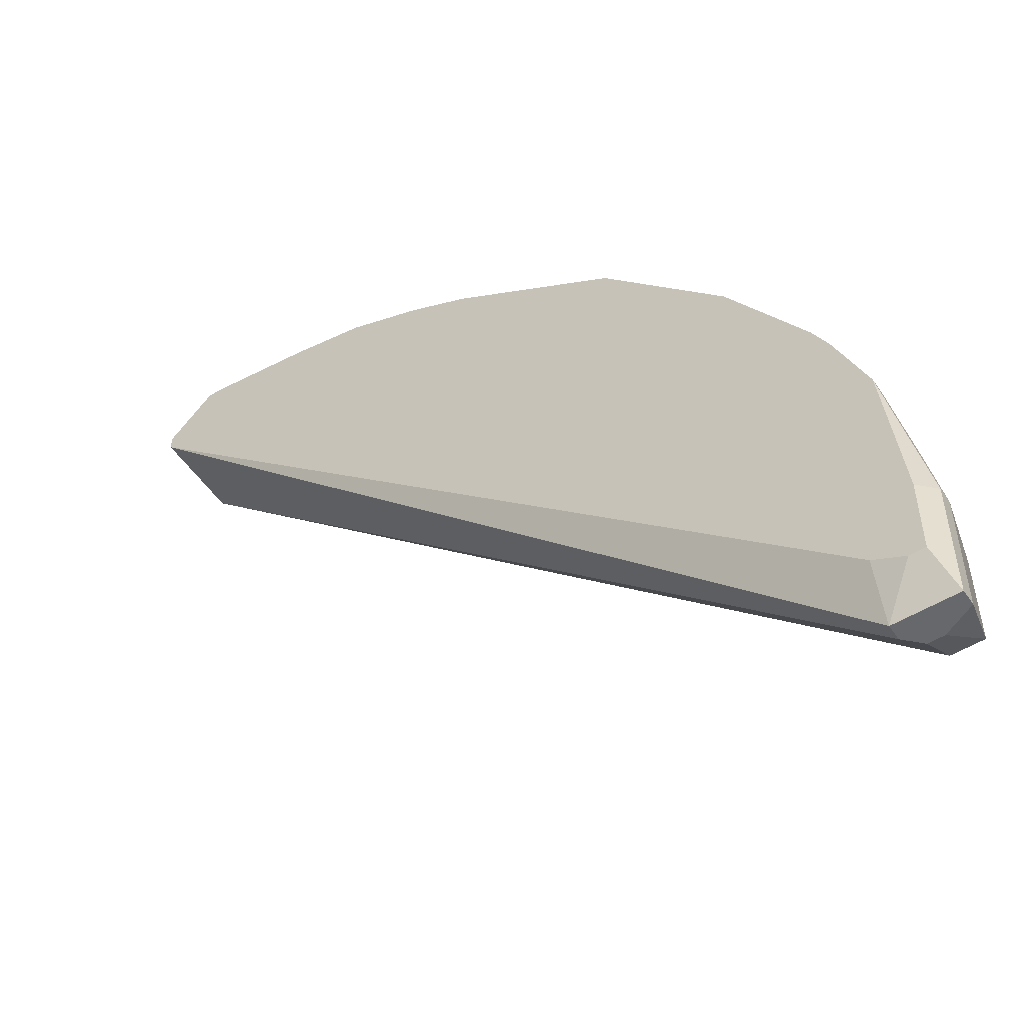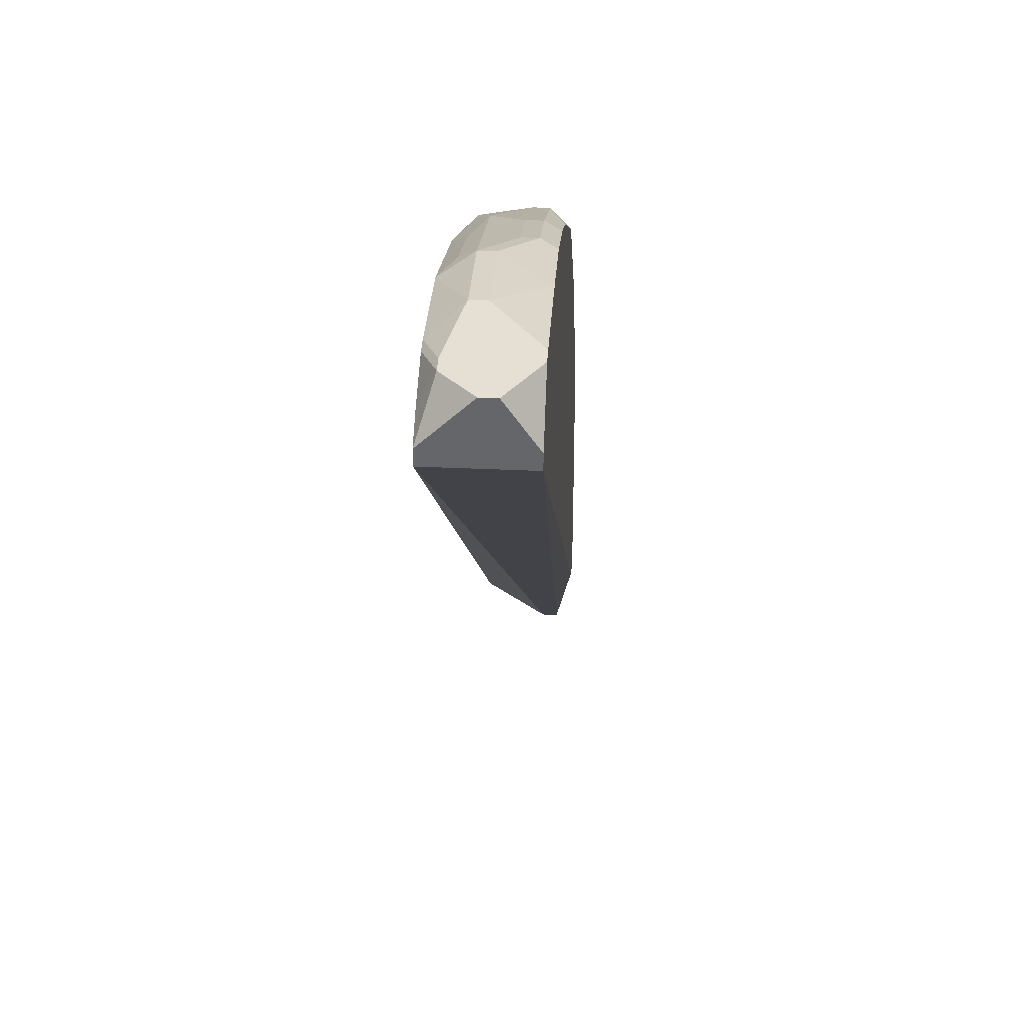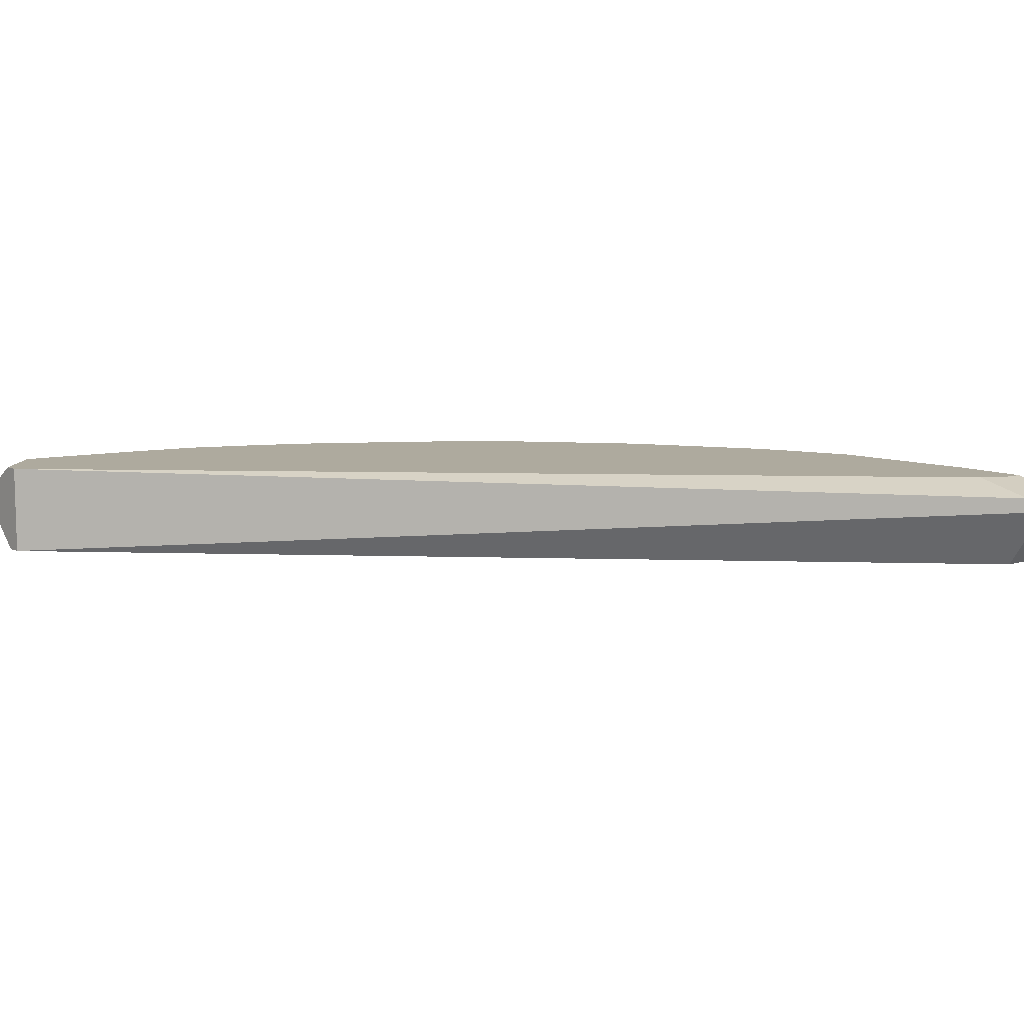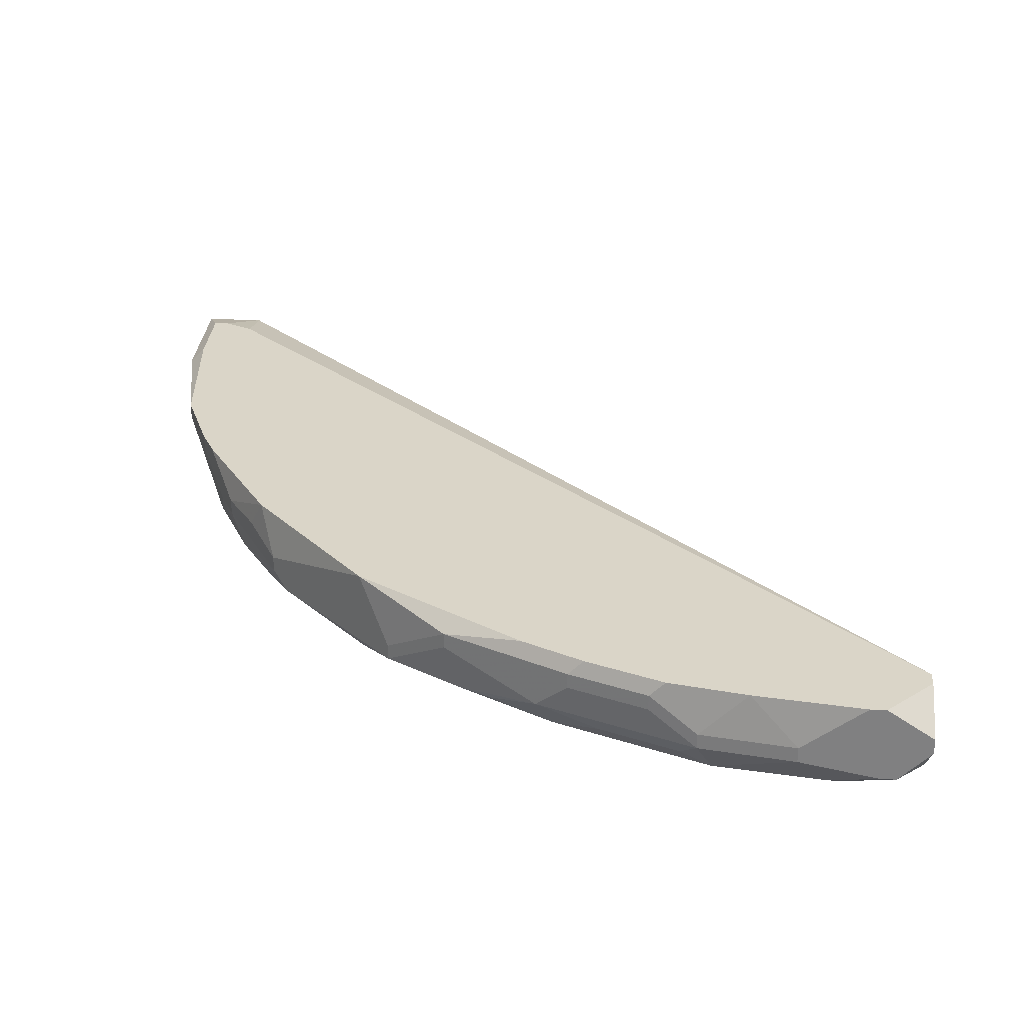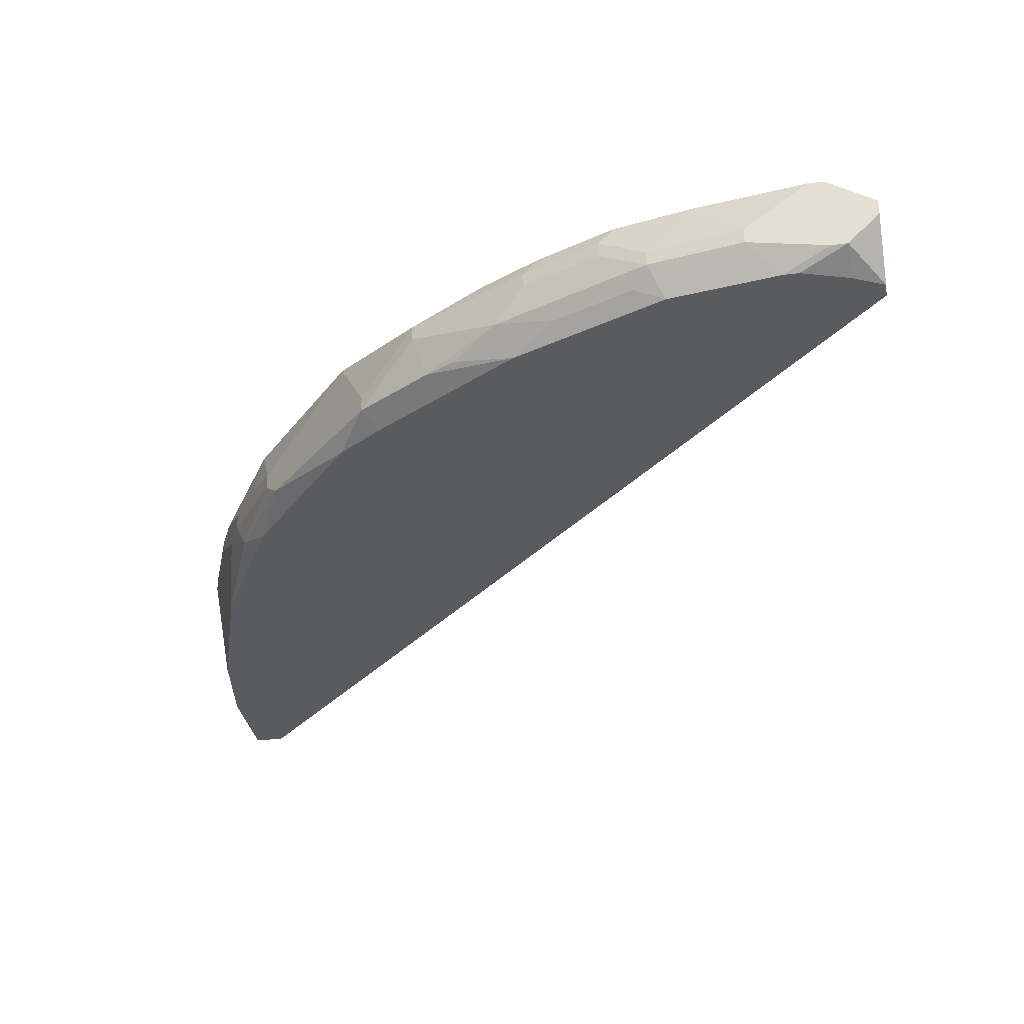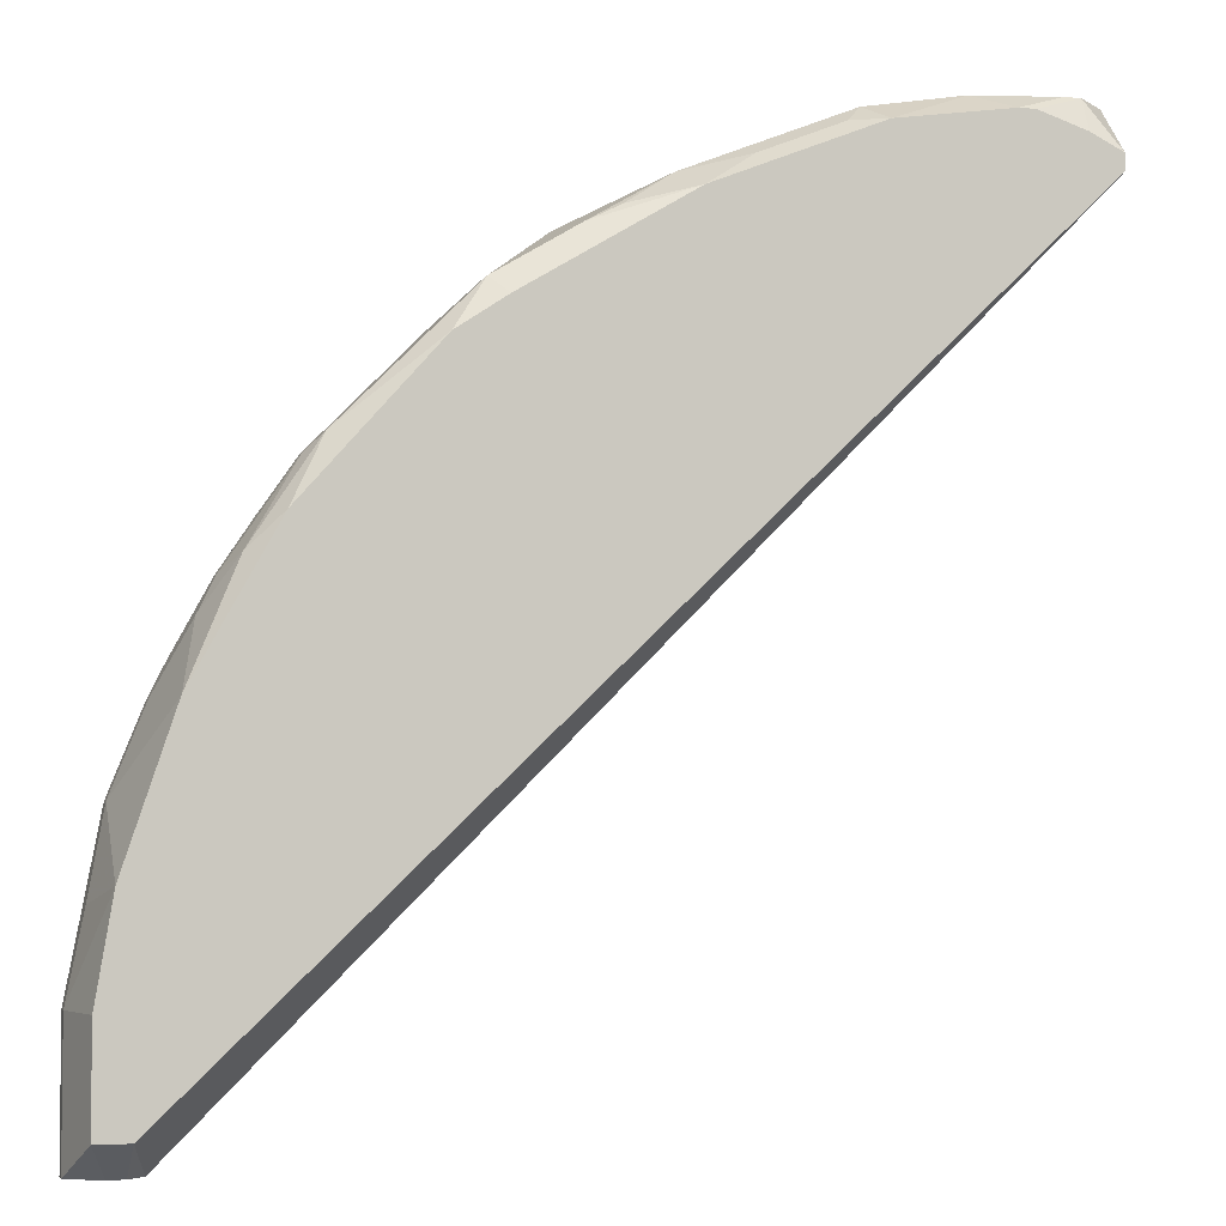
<metadata>
{"format":"obj","ext":"obj","renderer":"f3d","projection":"perspective","resolution":1024,"background":"white","views":[{"elev":-52.3,"azim":33.4,"up":"+Y"},{"elev":37.9,"azim":-86.7,"up":"+Y"},{"elev":9.2,"azim":-39.6,"up":"+Z"},{"elev":29.4,"azim":-176.1,"up":"+Z"},{"elev":-33.5,"azim":-169.7,"up":"+Z"},{"elev":-4.1,"azim":164.7,"up":"+Y"}]}
</metadata>
<code>
v 4.131e-05 0.03491 -0.02835
v 0.03787 0.004785 -0.02485
v 0.03787 0.004785 -0.02555
v 4.131e-05 0.03561 -0.02835
v 0.03787 -0.0008195 -0.02485
v 0.03787 -0.0008195 -0.02555
v 0.03717 0.008288 -0.02555
v 0.03717 0.004785 -0.02415
v 0.03717 0.004785 -0.02835
v 0.03717 0.001282 -0.02415
v 0.03647 0.001282 -0.02415
v 0.03717 0.0005817 -0.02835
v 4.131e-05 0.03491 -0.02415
v 0.03647 0.01179 -0.02415
v 0.03647 0.01179 -0.02485
v 4.131e-05 0.03561 -0.02415
v 0.03647 0.008989 -0.02835
v 0.03577 0.0005817 -0.02835
v 0.03647 -0.0008195 -0.02625
v 0.03577 -0.0008195 -0.02625
v 0.03507 0.001983 -0.02415
v 0.03507 -0.0008195 -0.02485
v 0.03507 -0.0008195 -0.02555
v 0.03507 0.01529 -0.02415
v 0.03507 0.01529 -0.02485
v 0.03437 0.0167 -0.02415
v 0.03437 0.01529 -0.02835
v 0.03367 0.0181 -0.02625
v 0.03297 0.0195 -0.02555
v 0.03297 0.0195 -0.02625
v 0.03227 0.0202 -0.02765
v 0.03157 0.0216 -0.02555
v 0.03087 0.0223 -0.02415
v 0.03087 0.0216 -0.02835
v 0.03017 0.0237 -0.02625
v 4.131e-05 0.03771 -0.02625
v 0.03017 0.0237 -0.02695
v 0.02947 0.0244 -0.02765
v 0.02526 0.02861 -0.02415
v 4.131e-05 0.03771 -0.02555
v 0.02526 0.0279 -0.02835
v 0.02386 0.03001 -0.02695
v 0.02386 0.03001 -0.02765
v 0.02316 0.02931 -0.02835
v 0.02106 0.03211 -0.02485
v 0.02106 0.03211 -0.02555
v 0.02036 0.03211 -0.02765
v 0.01896 0.03281 -0.02765
v 0.01756 0.03351 -0.02415
v 0.01686 0.03421 -0.02695
v 0.01615 0.03351 -0.02835
v 0.01545 0.03491 -0.02485
v 0.01545 0.03491 -0.02555
v 0.01475 0.03491 -0.02415
v 0.01405 0.03491 -0.02765
v 0.01195 0.03631 -0.02485
v 0.01195 0.03631 -0.02555
v 0.01125 0.03631 -0.02415
v 0.01055 0.03631 -0.02765
v 0.00985 0.03701 -0.02625
v 0.00985 0.03701 -0.02695
v 0.009149 0.03631 -0.02835
v 0.007748 0.03701 -0.02415
v 0.005646 0.03771 -0.02625
v 0.005646 0.03771 -0.02695
v 0.003544 0.03701 -0.02835
v 0.004245 0.03701 -0.02835
v 0.002143 0.03771 -0.02415
v 0.002844 0.03771 -0.02415
v 0.001442 0.03771 -0.02765
v 0.002143 0.03771 -0.02765
v 0.001442 0.03631 -0.02835
f 70 4 36
f 23 1 18
f 23 18 20
f 23 22 13
f 23 13 1
f 21 13 22
f 21 22 11
f 35 38 39
f 3 6 12
f 3 12 9
f 3 9 17
f 19 6 5
f 19 5 22
f 19 22 23
f 19 23 20
f 19 20 18
f 19 18 12
f 19 12 6
f 42 39 38
f 42 38 43
f 47 48 50
f 47 50 46
f 47 46 43
f 51 62 55
f 51 55 50
f 51 50 48
f 51 48 47
f 51 47 43
f 51 43 44
f 41 44 43
f 41 43 38
f 41 38 34
f 53 46 50
f 61 57 53
f 61 53 50
f 61 50 55
f 37 38 35
f 33 32 35
f 33 35 39
f 10 11 22
f 10 22 5
f 7 3 17
f 45 49 39
f 45 39 42
f 45 42 43
f 45 43 46
f 72 66 67
f 72 67 62
f 72 62 51
f 72 51 44
f 72 44 41
f 72 41 34
f 72 34 27
f 72 27 17
f 72 17 9
f 72 9 12
f 72 12 18
f 72 18 1
f 72 1 4
f 72 4 70
f 72 70 66
f 59 61 55
f 59 55 62
f 59 62 61
f 65 61 62
f 65 62 67
f 16 40 36
f 16 36 4
f 16 4 1
f 16 1 13
f 16 68 40
f 15 17 27
f 15 3 7
f 15 7 17
f 31 27 34
f 31 34 38
f 31 38 37
f 31 37 30
f 29 32 33
f 29 33 26
f 29 26 30
f 29 30 37
f 29 37 35
f 29 35 32
f 2 8 10
f 2 10 5
f 2 5 6
f 2 6 3
f 2 3 15
f 2 15 14
f 2 14 8
f 54 56 58
f 54 49 45
f 71 65 67
f 71 67 66
f 71 66 70
f 63 58 56
f 28 25 15
f 28 15 27
f 28 27 31
f 28 31 30
f 28 30 26
f 28 26 25
f 24 25 26
f 24 14 15
f 24 15 25
f 52 54 45
f 52 45 46
f 52 46 53
f 52 53 57
f 52 57 56
f 52 56 54
f 60 63 56
f 60 56 57
f 60 57 61
f 60 61 65
f 60 65 64
f 60 64 63
f 69 64 65
f 69 65 71
f 69 71 70
f 69 70 36
f 69 36 40
f 69 40 68
f 69 68 16
f 69 16 13
f 69 13 21
f 69 21 11
f 69 11 10
f 69 10 8
f 69 8 14
f 69 14 24
f 69 24 26
f 69 26 33
f 69 33 39
f 69 39 49
f 69 49 54
f 69 54 58
f 69 58 63
f 69 63 64

</code>
